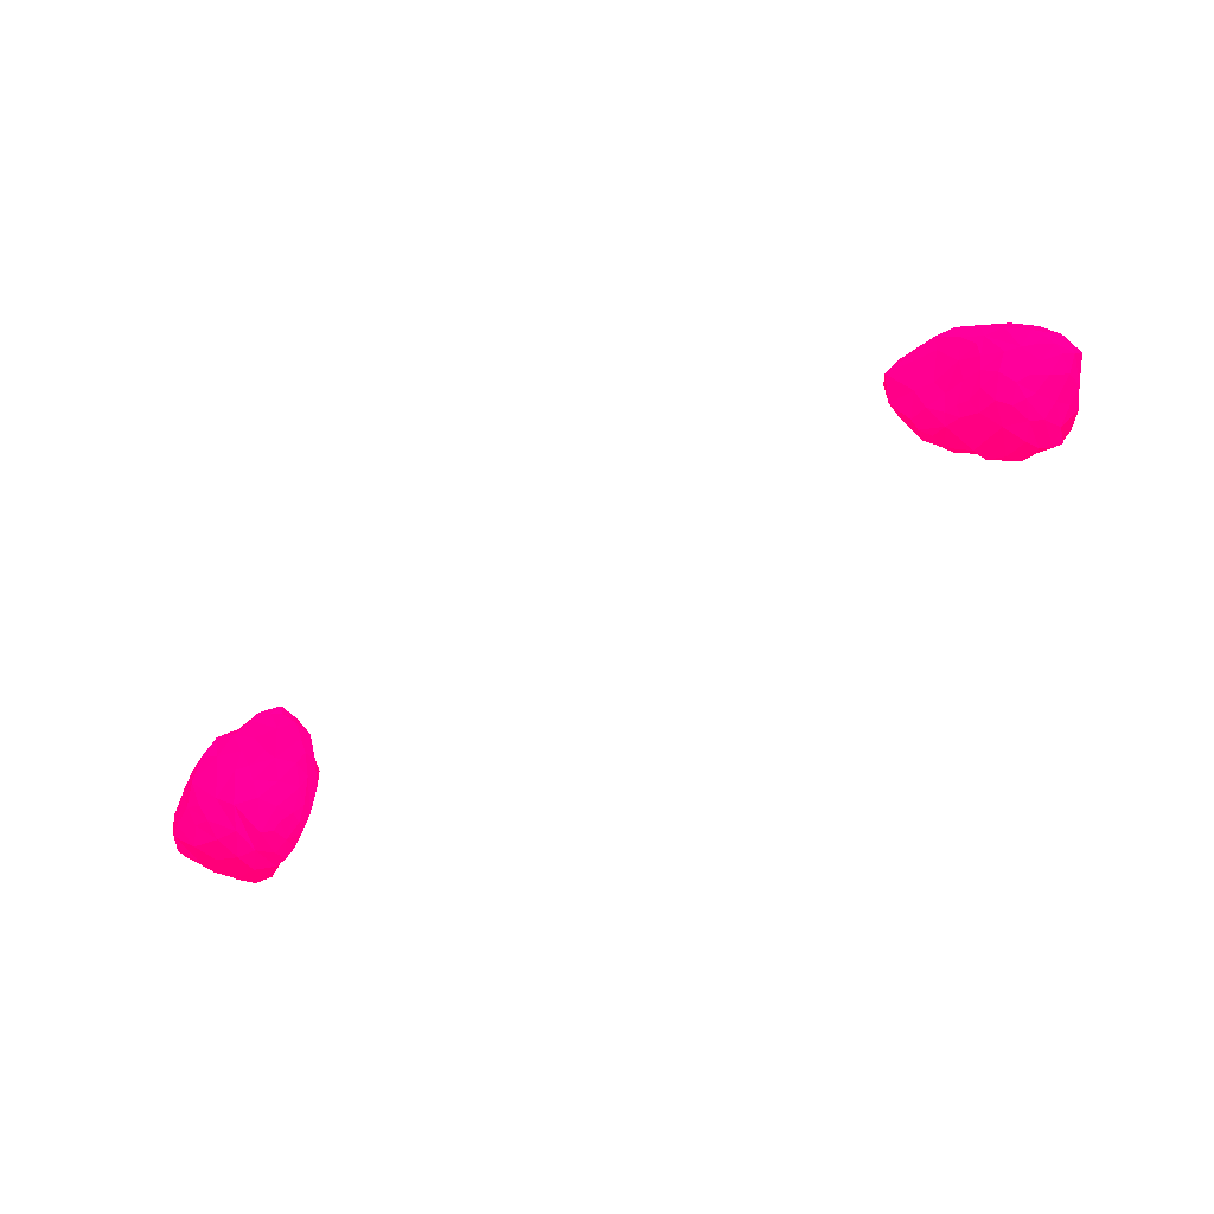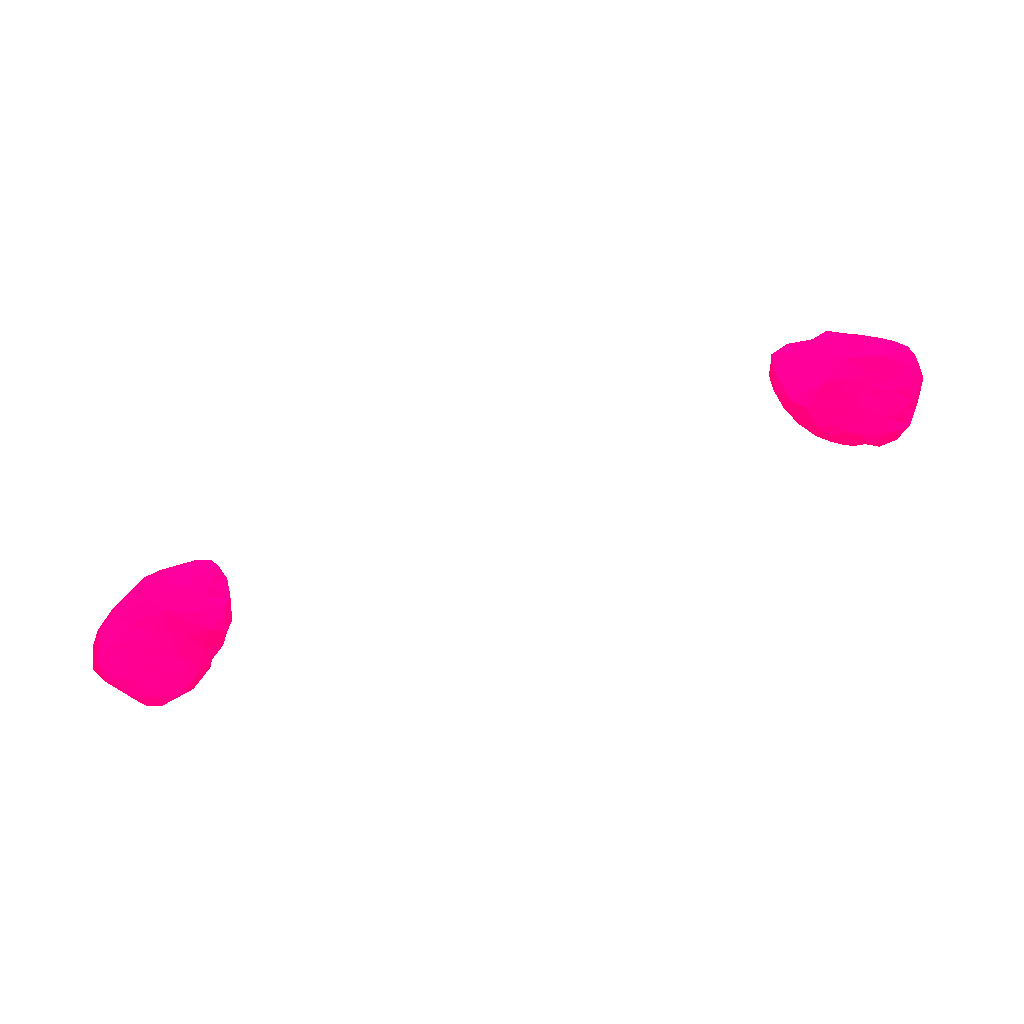
<metadata>
{"format":"obj","ext":"obj","renderer":"f3d","projection":"perspective","resolution":1024,"background":"white","views":[{"elev":-69.9,"azim":30.4,"up":"+Z"},{"elev":79.3,"azim":159.8,"up":"+Z"}]}
</metadata>
<code>
g
v -100.5 -73.04 71.89 1 0 0.3412
v -105 -76.56 78.09 1 0 0.3412
v -105.7 -72.84 75.62 1 0 0.3412
v -103.3 -78.38 80.79 1 0 0.3412
v -104.5 -76.06 75.55 1 0 0.3412
v -104.3 -75 80.33 1 0 0.3412
v -103.8 -71.8 79.73 1 0 0.3412
v -102.7 -79.32 77.96 1 0 0.3412
v -102.2 -77.94 75.39 1 0 0.3412
v -100.8 -73.93 81.21 1 0 0.3412
v -98.38 -82.65 80.16 1 0 0.3412
v -100.6 -80.7 81.27 1 0 0.3412
v -98.2 -82.67 77.97 1 0 0.3412
v -97.92 -80.45 74.84 1 0 0.3412
v -97.21 -77.66 82.31 1 0 0.3412
v -97.83 -76.66 72.69 1 0 0.3412
v -96.36 -72.18 79.88 1 0 0.3412
v -97.81 -68.54 70.87 1 0 0.3412
v -105.3 -70.62 76.09 1 0 0.3412
v -103.8 -69.32 78.22 1 0 0.3412
v -102.2 -68.71 73.37 1 0 0.3412
v -103.3 -67.52 75.55 1 0 0.3412
v -100.9 -64.49 75.64 1 0 0.3412
v -100.8 -65.38 73.33 1 0 0.3412
v -99.71 -69.37 79.78 1 0 0.3412
v -100.2 -65.98 77.85 1 0 0.3412
v -96.14 -69.66 79.2 1 0 0.3412
v -98.32 -61.22 74.64 1 0 0.3412
v -97.19 -64.82 77.4 1 0 0.3412
v -96.87 -62.35 71.75 1 0 0.3412
v -95.8 -60.62 74.69 1 0 0.3412
v -94.39 -84.27 76.06 1 0 0.3412
v -94.08 -85.53 78.96 1 0 0.3412
v -90.34 -87.41 78.77 1 0 0.3412
v -89.78 -86.02 82.2 1 0 0.3412
v -86.26 -88.71 81.3 1 0 0.3412
v -87.02 -86.15 77.44 1 0 0.3412
v -94.52 -76.81 71.61 1 0 0.3412
v -94.61 -72.57 70.04 1 0 0.3412
v -89.82 -72.49 69.22 1 0 0.3412
v -87.58 -77.16 71.02 1 0 0.3412
v -82.64 -75.83 71.57 1 0 0.3412
v -94.91 -79.84 73.34 1 0 0.3412
v -90.76 -79.69 73.03 1 0 0.3412
v -87.92 -80.6 83 1 0 0.3412
v -90.63 -72.59 79.35 1 0 0.3412
v -92.25 -74.74 80.48 1 0 0.3412
v -87.2 -75.7 81.35 1 0 0.3412
v -84.82 -82.22 75.5 1 0 0.3412
v -84.79 -74.2 80.68 1 0 0.3412
v -92.8 -67.37 69.03 1 0 0.3412
v -91.72 -63.12 69.43 1 0 0.3412
v -88.78 -66.9 68.99 1 0 0.3412
v -85.53 -69.74 68.87 1 0 0.3412
v -85.73 -64.12 69.44 1 0 0.3412
v -84.92 -61.63 70.15 1 0 0.3412
v -94.41 -67.35 77.9 1 0 0.3412
v -92.97 -64.13 76.26 1 0 0.3412
v -91.51 -69.7 78.18 1 0 0.3412
v -92.97 -61.06 74.82 1 0 0.3412
v -89.92 -67.59 77.15 1 0 0.3412
v -87.51 -70.32 78.26 1 0 0.3412
v -83.83 -69.74 77.87 1 0 0.3412
v -85.36 -67.53 76.61 1 0 0.3412
v -85.86 -63.23 74.4 1 0 0.3412
v -94.46 -59.19 72.55 1 0 0.3412
v -90.09 -59.25 71.09 1 0 0.3412
v -87.49 -61.12 70.14 1 0 0.3412
v -90.1 -61.48 74.33 1 0 0.3412
v -87.97 -60.13 72.68 1 0 0.3412
v -82.05 -88.01 79.29 1 0 0.3412
v -81.96 -84.6 77.53 1 0 0.3412
v -81.78 -87.55 82.98 1 0 0.3412
v -79.71 -82.77 83.36 1 0 0.3412
v -78.45 -85.36 78.59 1 0 0.3412
v -77.12 -85.69 83.59 1 0 0.3412
v -77.5 -88.56 80.29 1 0 0.3412
v -75.88 -88.71 82.38 1 0 0.3412
v -73.24 -87.63 80.97 1 0 0.3412
v -73.41 -84.68 79.19 1 0 0.3412
v -73.62 -86.42 83.66 1 0 0.3412
v -81.97 -81.47 76.04 1 0 0.3412
v -82.34 -78.95 74.18 1 0 0.3412
v -76.52 -80.02 76.73 1 0 0.3412
v -80.2 -76.81 82.7 1 0 0.3412
v -77.73 -82.15 77.6 1 0 0.3412
v -77.8 -76.1 73.86 1 0 0.3412
v -74.37 -76.16 82.86 1 0 0.3412
v -73.78 -81.7 83.39 1 0 0.3412
v -73.13 -77.01 76.17 1 0 0.3412
v -74.84 -72.63 74.03 1 0 0.3412
v -72.73 -73.22 75.83 1 0 0.3412
v -74.48 -72.64 81.3 1 0 0.3412
v -83.2 -68.6 69.38 1 0 0.3412
v -82.26 -65.32 70.07 1 0 0.3412
v -82.39 -62.41 71.3 1 0 0.3412
v -81.18 -69.4 70.31 1 0 0.3412
v -80.18 -72.32 71.19 1 0 0.3412
v -78.2 -69.35 71.47 1 0 0.3412
v -79.4 -64.34 71.72 1 0 0.3412
v -78.41 -66.76 71.41 1 0 0.3412
v -83.45 -64.55 74.75 1 0 0.3412
v -79.6 -71.08 79 1 0 0.3412
v -80.63 -67.3 76.31 1 0 0.3412
v -79.05 -65.16 74.35 1 0 0.3412
v -75.95 -69.05 72.88 1 0 0.3412
v -76.13 -66.55 73.56 1 0 0.3412
v -76.21 -67.95 77.56 1 0 0.3412
v -72.56 -70.1 76.71 1 0 0.3412
v -71.06 -86.48 80.54 1 0 0.3412
v -71.15 -87.53 82.66 1 0 0.3412
v -70.14 -83.42 83.36 1 0 0.3412
v -71.63 -75.07 82.42 1 0 0.3412
v -71.01 -72.11 79.09 1 0 0.3412
v -70.67 -77.6 77.25 1 0 0.3412
v -70.85 -79 82.8 1 0 0.3412
v -70.12 -75.07 78.34 1 0 0.3412
v -69.49 -83.57 79.65 1 0 0.3412
v -70.08 -80.46 78.41 1 0 0.3412
v -68.82 -79.5 81.02 1 0 0.3412
v 69.5 -85.01 81.68 1 0 0.3412
v 70.77 -87.05 80.72 1 0 0.3412
v 68.64 -81.63 79.86 1 0 0.3412
v 69.2 -77.47 80.21 1 0 0.3412
v 72.57 -80.9 82.77 1 0 0.3412
v 70.89 -77.37 77.13 1 0 0.3412
v 70.99 -75.17 81.51 1 0 0.3412
v 73.16 -83.79 83.12 1 0 0.3412
v 74.83 -78.43 82.77 1 0 0.3412
v 71.16 -74.96 76.55 1 0 0.3412
v 71.71 -72.97 81.06 1 0 0.3412
v 70.91 -72.35 77.42 1 0 0.3412
v 72.66 -69.81 79.11 1 0 0.3412
v 74.09 -88.18 80.69 1 0 0.3412
v 81.97 -87.63 83.08 1 0 0.3412
v 81.65 -86.72 78.65 1 0 0.3412
v 82.68 -88.94 80.03 1 0 0.3412
v 82.86 -73.83 70.8 1 0 0.3412
v 73.05 -72.9 75.2 1 0 0.3412
v 74.09 -82.11 77.69 1 0 0.3412
v 74.52 -78.43 75.85 1 0 0.3412
v 78.16 -81.88 76.68 1 0 0.3412
v 76.89 -75.66 82.76 1 0 0.3412
v 76.08 -73.78 73.62 1 0 0.3412
v 77.25 -76.25 74.14 1 0 0.3412
v 79.06 -79.17 75.25 1 0 0.3412
v 79.85 -76.68 73.38 1 0 0.3412
v 79.39 -74.35 72.32 1 0 0.3412
v 81.99 -72.22 79.99 1 0 0.3412
v 78.89 -82.6 83.31 1 0 0.3412
v 83.26 -80.08 74.11 1 0 0.3412
v 80.97 -75.39 81.94 1 0 0.3412
v 82.29 -76.63 72.15 1 0 0.3412
v 78.5 -67.33 71.8 1 0 0.3412
v 79.79 -64.43 71.84 1 0 0.3412
v 83.4 -63.46 70.52 1 0 0.3412
v 74.06 -69.56 75 1 0 0.3412
v 75.05 -67.44 76.44 1 0 0.3412
v 76.45 -71.37 81.14 1 0 0.3412
v 78.79 -65.39 74.91 1 0 0.3412
v 79.46 -68.29 77.77 1 0 0.3412
v 81.02 -70.36 78.93 1 0 0.3412
v 82.79 -63.72 74.11 1 0 0.3412
v 83.69 -67.08 76.3 1 0 0.3412
v 86.84 -86.97 77.33 1 0 0.3412
v 84.25 -83.66 75.44 1 0 0.3412
v 86.88 -88.53 80.19 1 0 0.3412
v 86.9 -87.74 82.54 1 0 0.3412
v 91.05 -86.93 78.6 1 0 0.3412
v 90.4 -86.35 81.74 1 0 0.3412
v 90.77 -85.43 75.73 1 0 0.3412
v 88.76 -85 75 1 0 0.3412
v 93.99 -84.6 81.16 1 0 0.3412
v 94.85 -84.81 76.36 1 0 0.3412
v 85.33 -77.96 71.46 1 0 0.3412
v 86.68 -74.76 69.74 1 0 0.3412
v 89.78 -79.04 71.27 1 0 0.3412
v 88.92 -72.57 68.86 1 0 0.3412
v 91.69 -75.87 69.92 1 0 0.3412
v 91.82 -72.35 69 1 0 0.3412
v 93.82 -72.16 69.67 1 0 0.3412
v 94.58 -75.71 70.55 1 0 0.3412
v 84.25 -79.02 82.78 1 0 0.3412
v 84.88 -74.3 80.2 1 0 0.3412
v 87.82 -72.17 79.13 1 0 0.3412
v 86.98 -80.69 72.7 1 0 0.3412
v 88.3 -82.8 73.84 1 0 0.3412
v 88.01 -82.78 83.32 1 0 0.3412
v 89.25 -75.43 80.82 1 0 0.3412
v 92.81 -74.69 80.95 1 0 0.3412
v 92.59 -81.48 73.31 1 0 0.3412
v 92.67 -78.54 82.17 1 0 0.3412
v 95.76 -80.54 73.64 1 0 0.3412
v 95.3 -80.92 82.02 1 0 0.3412
v 85.47 -69.5 69.36 1 0 0.3412
v 88 -64.69 68.87 1 0 0.3412
v 90.38 -68.23 68.68 1 0 0.3412
v 92.98 -66.8 69.13 1 0 0.3412
v 86.02 -68.44 77.11 1 0 0.3412
v 86.67 -62.7 74.42 1 0 0.3412
v 88.99 -64.81 75.99 1 0 0.3412
v 88.89 -60.02 73.46 1 0 0.3412
v 92.6 -72.1 79.61 1 0 0.3412
v 91.38 -67.88 77.55 1 0 0.3412
v 96.72 -60.63 73.84 1 0 0.3412
v 94.5 -61.86 75.27 1 0 0.3412
v 85.48 -60.97 70.91 1 0 0.3412
v 89.63 -61.96 69.85 1 0 0.3412
v 92.02 -60.61 70.18 1 0 0.3412
v 94.21 -60.23 70.61 1 0 0.3412
v 93.64 -59.37 73.12 1 0 0.3412
v 97.74 -76.55 72.06 1 0 0.3412
v 97.88 -73.69 70.92 1 0 0.3412
v 96.38 -84.14 79.28 1 0 0.3412
v 97.47 -81.9 80.99 1 0 0.3412
v 98.49 -79.42 74.05 1 0 0.3412
v 99.07 -81.74 76.42 1 0 0.3412
v 98.75 -75.59 81.48 1 0 0.3412
v 101 -80.72 78.99 1 0 0.3412
v 100.7 -79.71 75.53 1 0 0.3412
v 100.9 -77.98 81.41 1 0 0.3412
v 101.8 -77.54 74.46 1 0 0.3412
v 101.9 -75.41 73.19 1 0 0.3412
v 101.4 -71.63 71.76 1 0 0.3412
v 103.9 -77.82 76.74 1 0 0.3412
v 104.1 -74.12 73.62 1 0 0.3412
v 103.3 -73.07 80.19 1 0 0.3412
v 96.53 -68.51 70.31 1 0 0.3412
v 98.7 -66.14 71.38 1 0 0.3412
v 95.13 -63.55 70.13 1 0 0.3412
v 97.11 -67.08 77.99 1 0 0.3412
v 99.79 -63.88 72.93 1 0 0.3412
v 99.41 -63.77 76.13 1 0 0.3412
v 100.6 -68.05 79.09 1 0 0.3412
v 102 -68.17 72.81 1 0 0.3412
v 103.2 -68.53 78.39 1 0 0.3412
v 105.6 -72.72 76.05 1 0 0.3412
g
f 3 3 5
f 4 13 11
f 5 5 9
f 13 9 9
f 15 4 12
f 45 15 11
f 7 25 20
f 3 22 21
f 23 24 22
f 23 23 23
f 17 27 25
f 27 57 29
f 28 66 30
f 33 11 13
f 34 34 33
f 36 36 71
f 34 36 35
f 35 73 45
f 18 39 1
f 41 41 42
f 54 42 41
f 47 17 15
f 14 38 43
f 47 17 17
f 35 11 33
f 83 49 41
f 30 52 51
f 52 53 51
f 61 65 69
f 66 67 52
f 52 67 68
f 60 66 31
f 71 36 37
f 77 79 78
f 111 81 78
f 77 79 77
f 72 75 75
f 86 82 84
f 87 91 90
f 93 114 108
f 95 101 99
f 102 61 64
f 96 102 100
f 91 98 99
f 101 106 99
f 101 100 107
f 105 107 100
f 113 88 116
f 92 107 109
f 110 118 110
f 119 90 115
f 118 120 112
f 119 117 120
f 117 113 120
f 122 123 122
f 128 121 122
f 123 124 124
f 124 130 126
f 134 128 122
f 135 134 137
f 126 130 141
f 140 126 141
f 150 125 128
f 146 145 147
f 152 149 159
f 155 155 160
f 195 155 156
f 158 160 154
f 156 155 207
f 149 164 162
f 167 135 137
f 171 165 172
f 168 188 135
f 169 167 165
f 170 168 167
f 171 174 171
f 214 173 169
f 179 182 193
f 152 183 184
f 177 193 191
f 192 218 190
f 230 210 230
f 164 200 163
f 190 203 203
f 202 209 209
f 230 209 210
f 209 211 210
f 206 202 202
f 202 206 211
f 215 173 214
f 215 194 173
f 193 216 193
f 219 215 214
f 219 225 225
f 222 216 212
f 225 219 217
f 221 219 225
f 223 226 222
f 225 227 221
f 205 232 230
f 229 232 235
f 233 235 232
f 234 233 231
f 226 226 226
f 211 205 211
f 211 205 230
f 237 236 227
f 237 226 235
f 235 236 237
f 235 226 235
f 236 227 227
f 235 233 236
f 233 234 236
f 229 224 228
f 236 234 227
f 224 229 235
f 226 224 235
f 232 235 235
f 218 234 231
f 234 218 227
f 218 231 190
f 206 233 205
f 205 233 232
f 230 232 229
f 231 233 206
f 231 204 190
f 228 224 213
f 230 230 229
f 230 229 228
f 226 226 237
f 237 227 225
f 237 225 225
f 226 237 225
f 227 221 227
f 226 226 224
f 226 226 223
f 226 223 224
f 227 218 221
f 222 226 225
f 225 220 222
f 223 222 212
f 220 216 222
f 225 217 220
f 221 194 215
f 220 217 193
f 220 193 216
f 221 215 219
f 217 219 214
f 217 174 193
f 218 194 221
f 212 216 193
f 174 217 174
f 218 192 194
f 193 193 216
f 174 217 214
f 213 224 223
f 213 223 212
f 181 213 182
f 213 212 182
f 211 206 205
f 211 211 209
f 202 211 209
f 202 202 211
f 202 202 202
f 202 202 202
f 202 202 202
f 202 163 202
f 210 211 230
f 209 210 209
f 209 230 198
f 202 209 202
f 209 198 208
f 202 209 208
f 202 208 207
f 202 155 163
f 204 231 206
f 204 203 190
f 204 206 202
f 204 204 203
f 204 201 199
f 202 201 204
f 204 199 203
f 203 185 190
f 203 203 185
f 185 203 199
f 202 200 201
f 204 201 204
f 200 202 202
f 199 184 185
f 202 163 200
f 201 200 164
f 201 164 199
f 164 149 199
f 198 230 228
f 198 180 197
f 181 198 228
f 180 198 181
f 197 180 178
f 208 197 196
f 197 208 198
f 195 197 178
f 195 196 197
f 207 208 196
f 207 196 156
f 156 196 195
f 155 202 207
f 190 203 190
f 193 193 191
f 194 170 173
f 193 171 191
f 193 191 193
f 203 190 190
f 190 190 192
f 192 190 189
f 194 192 188
f 190 189 190
f 189 190 185
f 192 183 188
f 177 191 186
f 187 191 171
f 187 171 172
f 183 192 189
f 186 191 187
f 166 187 172
f 186 175 177
f 151 186 187
f 186 151 153
f 153 175 186
f 151 187 166
f 185 184 189
f 150 183 129
f 175 153 138
f 183 150 188
f 213 181 228
f 181 182 179
f 182 212 193
f 180 179 178
f 179 180 181
f 179 193 177
f 178 179 176
f 176 179 177
f 195 178 176
f 176 177 175
f 138 176 175
f 138 195 176
f 174 214 169
f 174 169 171
f 174 174 171
f 174 171 193
f 172 171 171
f 173 170 169
f 166 172 165
f 170 194 188
f 188 168 170
f 170 167 169
f 169 165 171
f 168 135 167
f 136 165 137
f 151 166 146
f 165 136 166
f 167 137 165
f 155 156 155
f 163 161 164
f 160 163 155
f 164 161 162
f 149 149 162
f 160 161 163
f 162 149 149
f 160 155 154
f 158 161 160
f 149 161 159
f 149 152 149
f 161 149 162
f 159 161 158
f 157 154 144
f 154 148 144
f 158 154 157
f 144 154 144
f 158 133 159
f 133 158 157
f 139 144 130
f 133 157 132
f 159 131 143
f 131 159 133
f 132 157 139
f 155 195 154
f 154 138 148
f 149 184 199
f 149 152 184
f 184 183 189
f 147 153 153
f 153 148 138
f 153 175 153
f 147 153 151
f 149 152 149
f 148 153 147
f 146 166 142
f 151 146 147
f 142 166 136
f 138 154 195
f 143 152 159
f 144 148 145
f 145 146 141
f 141 146 142
f 140 136 122
f 136 140 142
f 145 148 147
f 152 143 183
f 144 145 141
f 157 144 139
f 144 144 130
f 130 144 141
f 141 142 140
f 143 129 183
f 134 122 137
f 143 131 127
f 143 127 129
f 139 130 130
f 130 130 126
f 150 129 125
f 126 140 123
f 125 121 128
f 188 150 135
f 150 134 135
f 135 134 134
f 137 122 136
f 150 128 134
f 134 134 134
f 134 134 135
f 134 122 122
f 134 122 134
f 134 122 134
f 134 134 134
f 131 133 132
f 132 139 130
f 132 130 124
f 129 127 124
f 129 124 125
f 123 140 122
f 131 132 127
f 127 132 124
f 124 124 127
f 124 123 123
f 124 126 123
f 124 123 125
f 123 123 122
f 125 123 121
f 123 122 121
f 134 122 122
f 121 122 122
f 109 114 114
f 114 109 108
f 113 116 120
f 115 117 119
f 116 113 116
f 119 120 118
f 119 118 80
f 116 112 112
f 120 116 112
f 114 113 117
f 114 117 109
f 114 113 113
f 113 114 114
f 113 113 116
f 116 112 116
f 112 116 89
f 80 80 80
f 90 119 84
f 80 118 110
f 114 93 113
f 92 109 117
f 93 88 113
f 117 115 92
f 92 115 90
f 84 80 86
f 84 119 80
f 80 80 110
f 112 89 81
f 80 110 79
f 112 112 111
f 112 111 110
f 118 112 110
f 111 111 110
f 112 81 111
f 110 110 118
f 111 81 111
f 110 79 110
f 81 81 111
f 79 110 79
f 107 108 109
f 108 107 105
f 107 92 106
f 107 107 106
f 106 92 91
f 106 106 91
f 107 105 107
f 107 106 106
f 101 107 106
f 99 106 91
f 108 105 104
f 103 93 108
f 98 91 87
f 105 100 102
f 108 104 103
f 50 63 62
f 65 102 96
f 104 102 64
f 104 63 103
f 63 104 64
f 102 102 105
f 105 102 104
f 56 65 96
f 102 65 102
f 65 102 65
f 101 95 100
f 95 99 97
f 97 99 98
f 95 97 94
f 98 94 97
f 96 100 95
f 56 96 95
f 56 95 55
f 88 93 85
f 92 90 91
f 116 88 89
f 87 90 84
f 85 103 50
f 88 74 89
f 86 80 80
f 86 80 75
f 75 80 75
f 98 87 42
f 88 85 74
f 83 87 84
f 82 86 75
f 103 85 93
f 83 84 82
f 82 86 82
f 82 75 72
f 83 42 87
f 85 45 74
f 85 48 45
f 82 49 83
f 82 82 49
f 72 49 82
f 79 110 110
f 79 77 80
f 79 111 78
f 111 79 110
f 81 76 81
f 80 80 77
f 77 79 79
f 75 80 77
f 78 76 73
f 78 71 77
f 89 76 81
f 81 76 78
f 75 77 71
f 77 71 77
f 89 74 76
f 76 74 73
f 73 71 78
f 75 71 72
f 74 45 73
f 71 77 71
f 72 71 37
f 73 35 36
f 73 36 71
f 36 36 71
f 71 36 71
f 68 70 65
f 69 70 60
f 60 70 67
f 60 67 66
f 60 31 60
f 67 70 68
f 66 52 30
f 69 65 70
f 63 50 103
f 70 65 65
f 61 102 65
f 64 62 63
f 61 64 61
f 62 64 61
f 62 46 50
f 46 62 59
f 61 69 58
f 61 61 58
f 60 58 69
f 61 59 62
f 59 27 46
f 60 60 69
f 60 31 58
f 61 57 59
f 58 28 29
f 29 57 58
f 58 57 61
f 57 27 27
f 57 27 59
f 27 17 46
f 46 17 47
f 65 56 68
f 68 56 55
f 55 54 53
f 95 94 55
f 94 98 54
f 68 55 53
f 54 55 94
f 53 41 40
f 52 68 53
f 39 51 40
f 30 51 18
f 51 53 40
f 51 39 18
f 41 49 44
f 49 72 37
f 50 48 85
f 37 44 49
f 48 46 47
f 46 48 50
f 47 45 48
f 44 37 32
f 43 44 32
f 32 34 32
f 43 32 14
f 17 25 10
f 15 17 10
f 47 15 45
f 43 38 44
f 32 14 32
f 42 54 98
f 42 83 41
f 41 41 44
f 41 53 54
f 41 44 40
f 39 40 38
f 44 38 40
f 36 36 36
f 36 35 36
f 36 34 36
f 36 36 36
f 36 34 37
f 34 36 34
f 35 34 34
f 35 33 34
f 32 34 33
f 34 32 37
f 34 34 34
f 33 33 34
f 33 13 32
f 28 30 23
f 31 66 28
f 28 58 31
f 17 25 17
f 28 23 29
f 23 30 24
f 29 23 26
f 23 29 23
f 26 27 29
f 27 26 25
f 27 17 27
f 23 23 26
f 23 23 24
f 21 18 1
f 23 22 26
f 22 24 21
f 26 20 25
f 20 26 22
f 22 19 20
f 25 7 10
f 21 5 3
f 7 6 6
f 20 6 7
f 6 19 3
f 20 19 6
f 19 22 3
f 6 3 6
f 19 3 3
f 24 30 18
f 1 39 16
f 24 18 21
f 16 39 38
f 16 14 14
f 14 16 38
f 14 32 13
f 11 35 45
f 13 32 13
f 32 14 14
f 33 11 33
f 15 12 11
f 14 9 16
f 11 12 11
f 11 11 33
f 15 10 4
f 5 1 9
f 1 16 9
f 9 13 8
f 9 14 13
f 8 13 13
f 4 4 12
f 4 11 12
f 10 7 6
f 10 6 4
f 5 9 8
f 9 5 9
f 4 2 8
f 8 13 4
f 7 6 6
f 5 21 1
f 5 3 5
f 6 2 4
f 4 2 4
f 8 2 5
f 6 2 6
f 6 3 2
f 3 5 2

</code>
